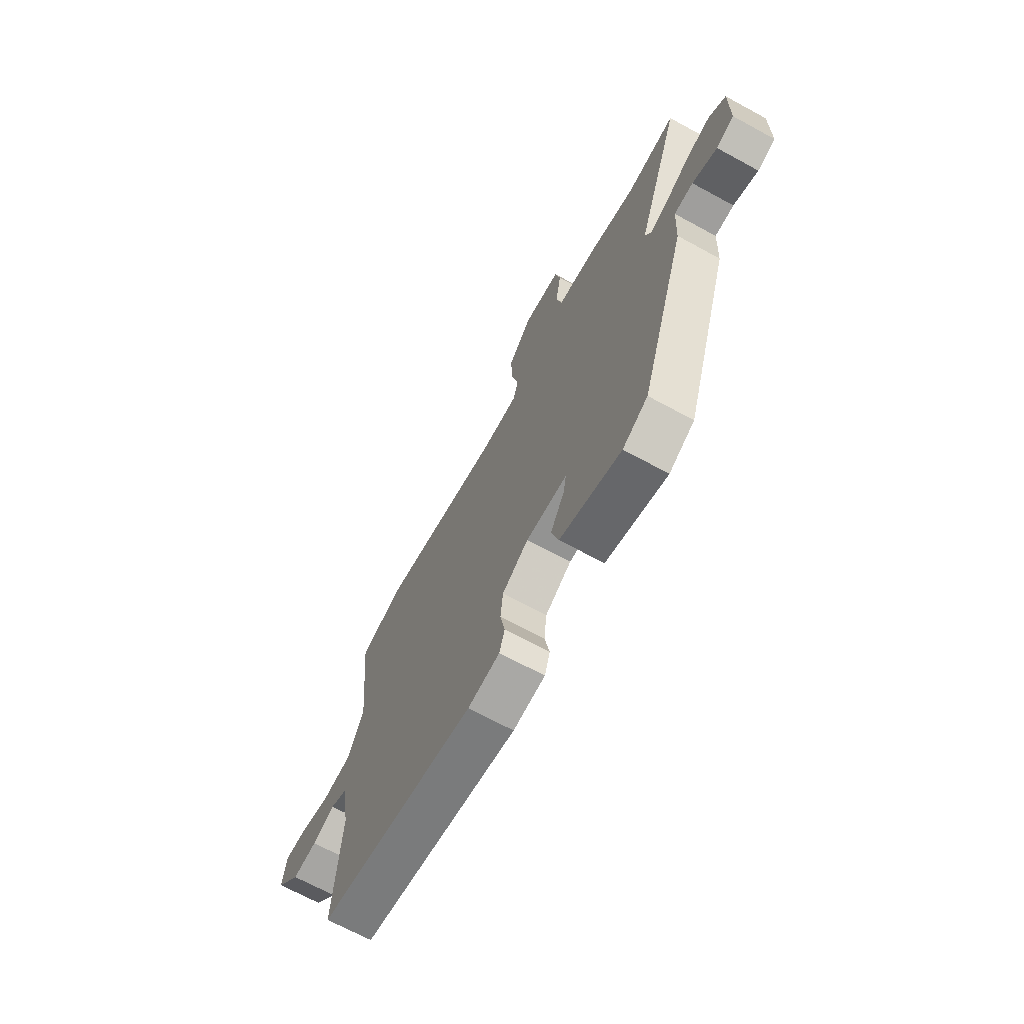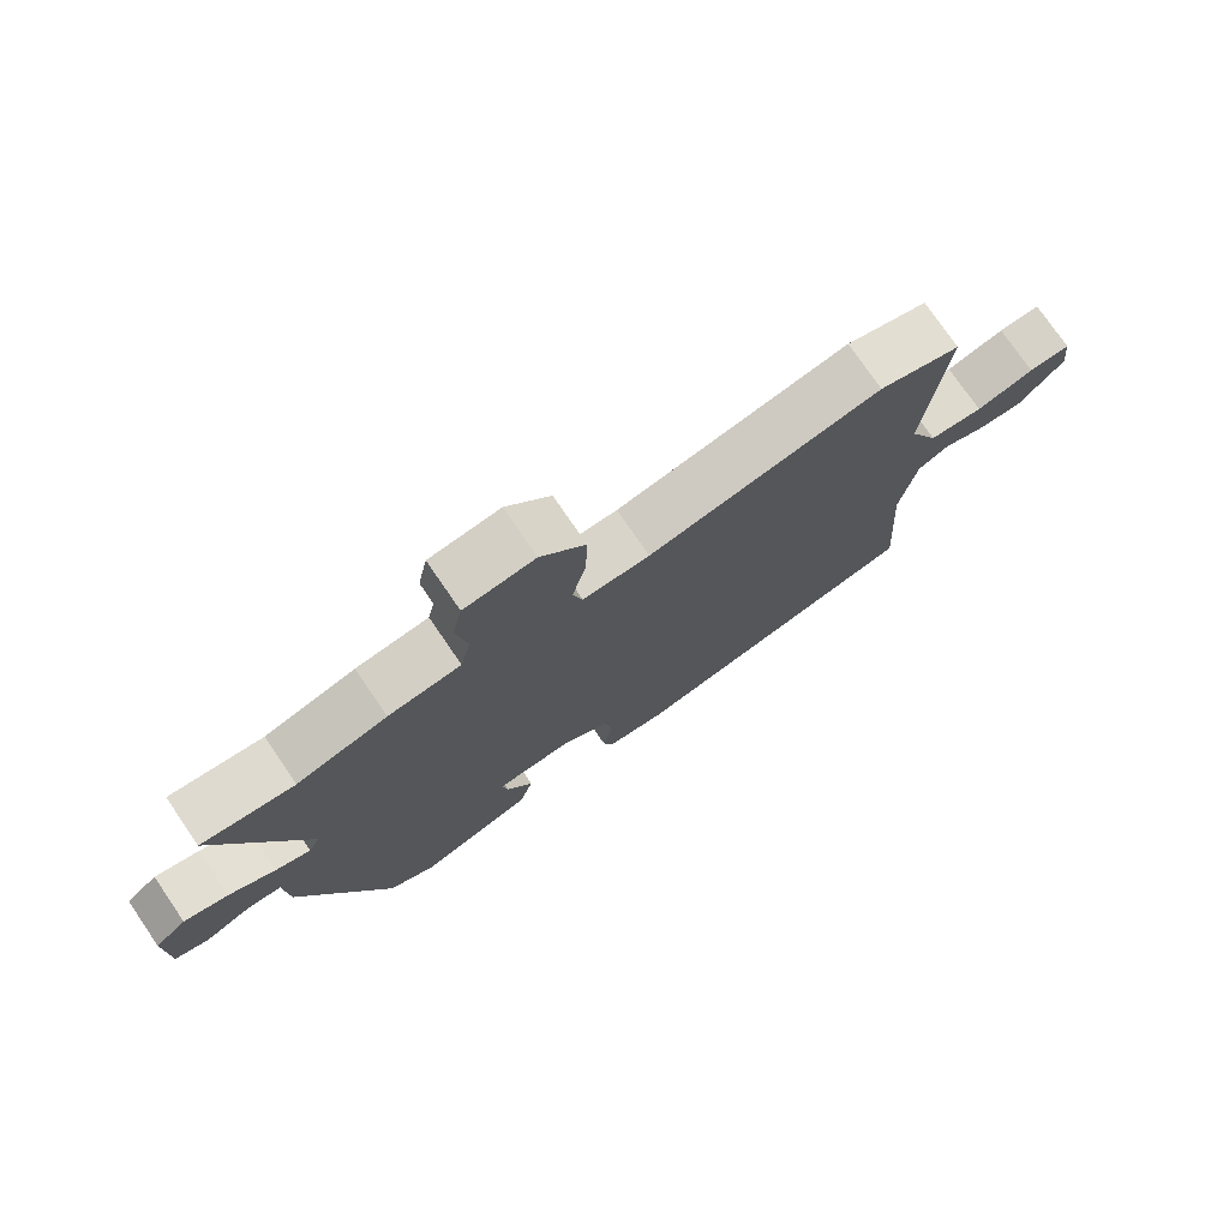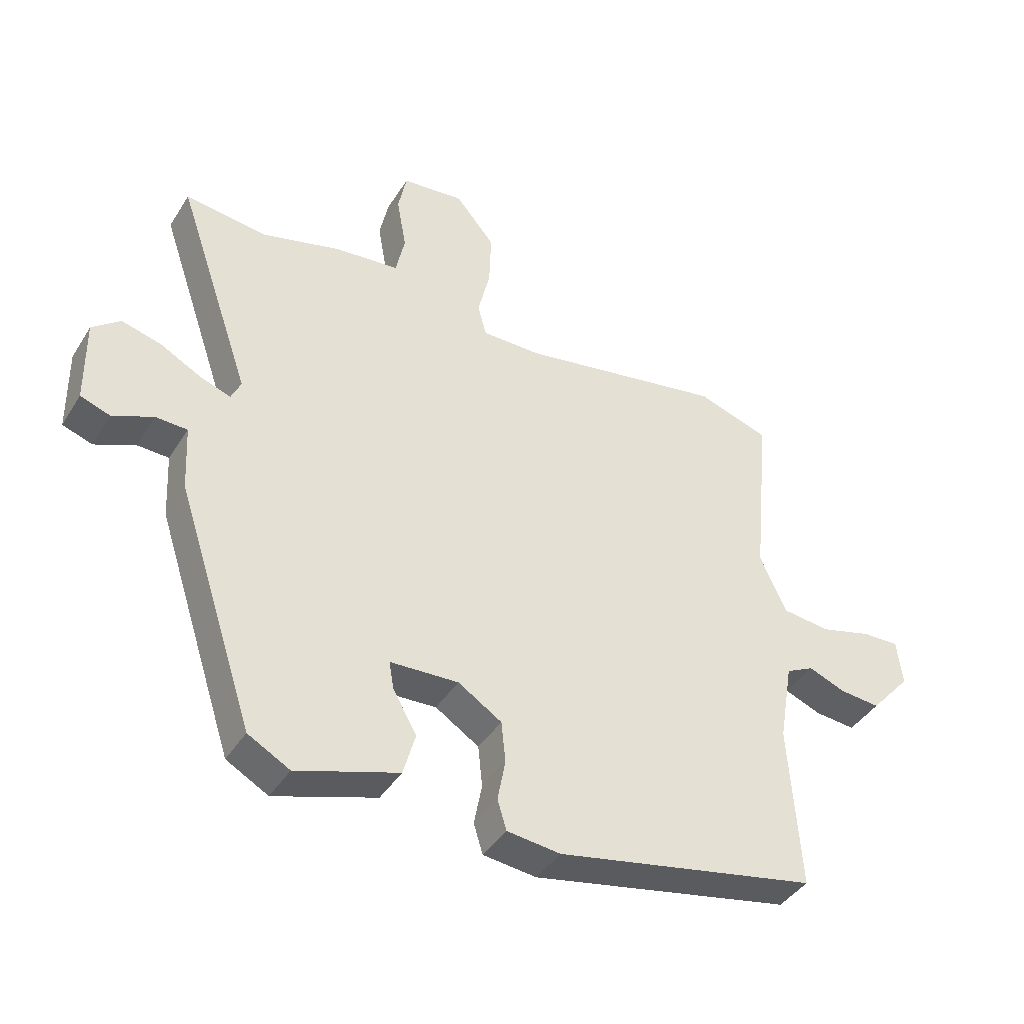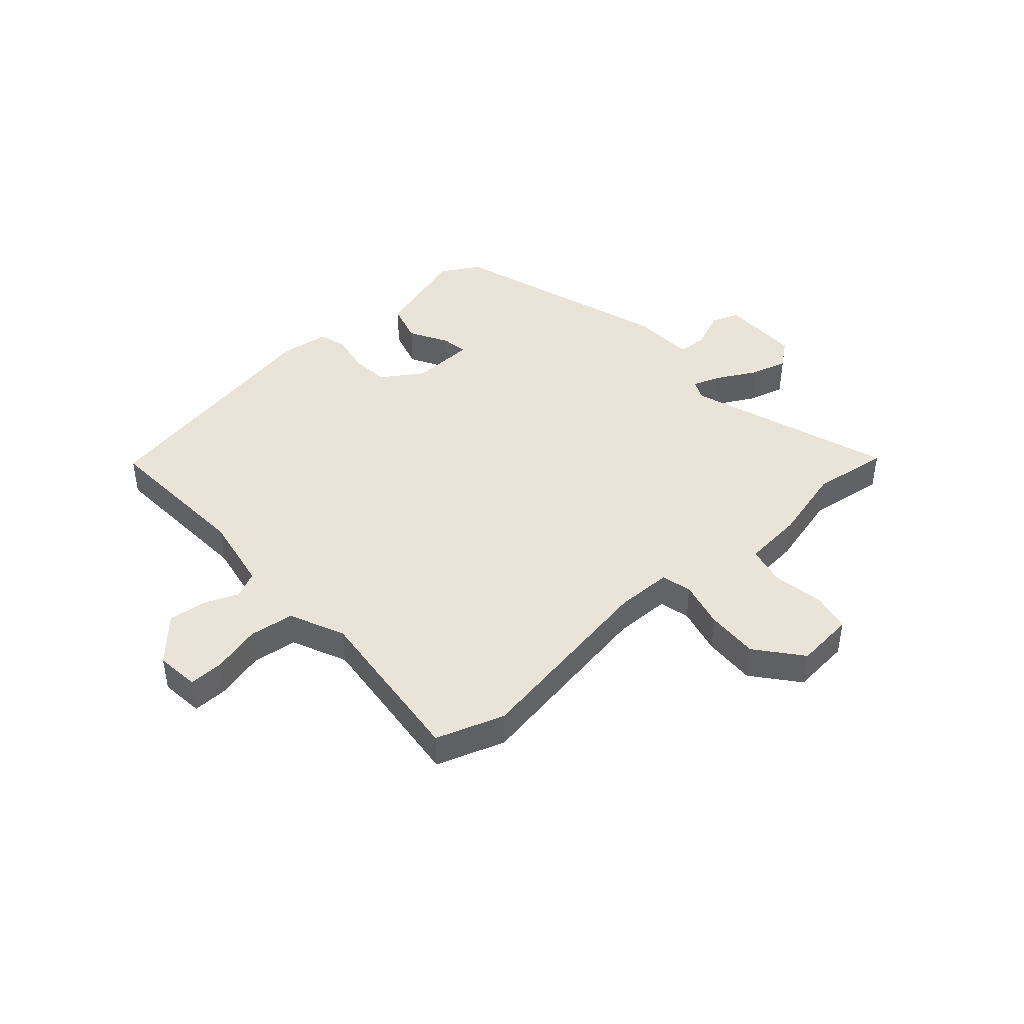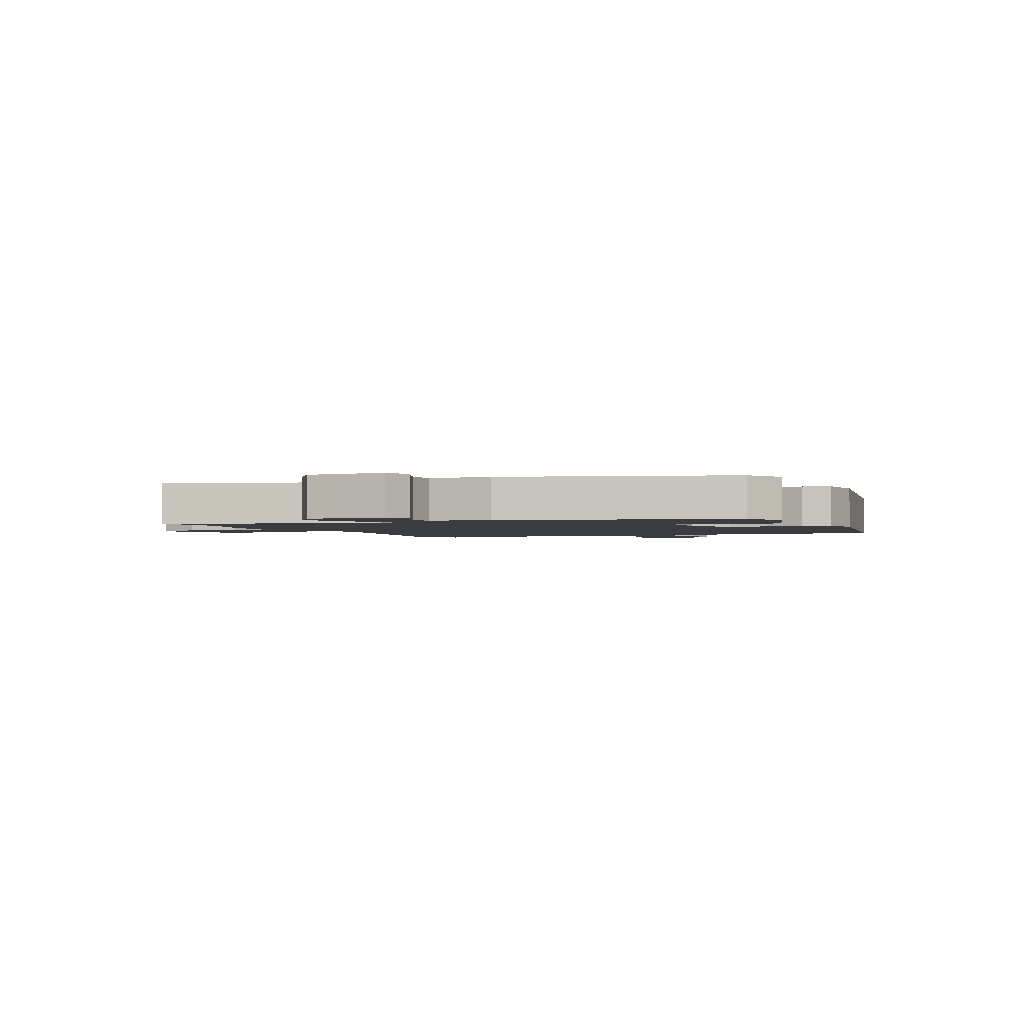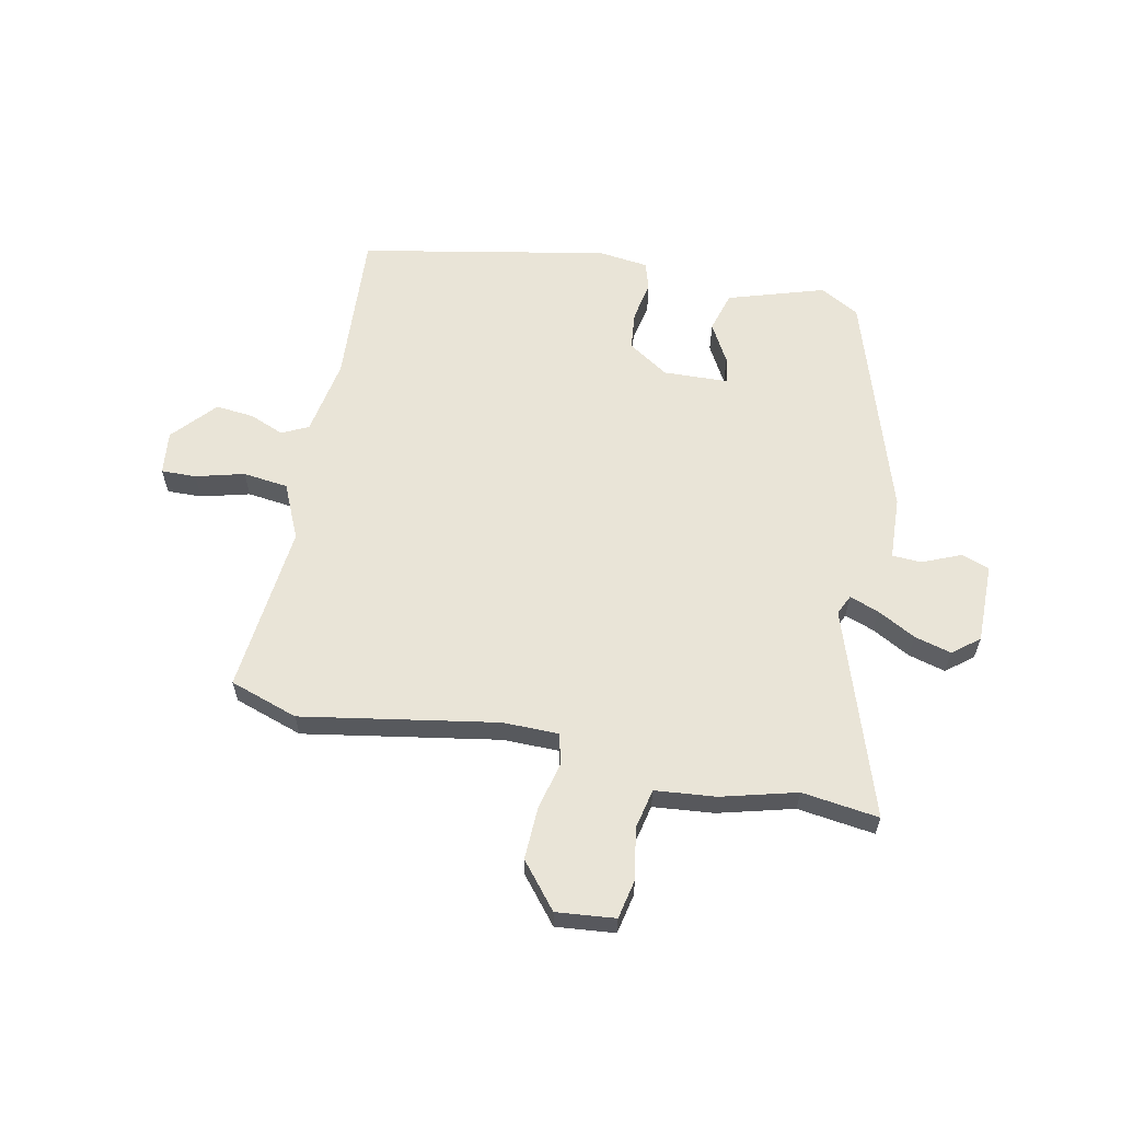
<metadata>
{"format":"obj","ext":"obj","renderer":"f3d","projection":"perspective","resolution":1024,"background":"white","views":[{"elev":-69.0,"azim":61.4,"up":"+Z"},{"elev":75.7,"azim":145.6,"up":"+Z"},{"elev":-41.3,"azim":150.6,"up":"+Z"},{"elev":43.3,"azim":-41.0,"up":"+Y"},{"elev":-2.1,"azim":114.7,"up":"+Y"},{"elev":60.9,"azim":12.0,"up":"+Y"}]}
</metadata>
<code>
v -0.518 0.07 -0.431
v -0.5 0.07 -0.16
v -0.523 0.07 -0.026
v -0.569 0.07 -0.003
v -0.63 0.07 -0.027
v -0.697 0.07 -0.033
v -0.764 0.07 0.043
v -0.755 0.07 0.119
v -0.694 0.07 0.117
v -0.609 0.07 0.094
v -0.53 0.07 0.103
v -0.486 0.07 0.199
v -0.515 0.07 0.495
v -0.395 0.07 0.534
v -0.054 0.07 0.473
v 0.044 0.07 0.473
v 0.058 0.07 0.526
v 0.038 0.07 0.61
v 0.035 0.07 0.702
v 0.1 0.07 0.78
v 0.203 0.07 0.769
v 0.217 0.07 0.7
v 0.201 0.07 0.611
v 0.216 0.07 0.541
v 0.322 0.07 0.53
v 0.454 0.07 0.494
v 0.589 0.07 0.511
v 0.465 0.07 0.151
v 0.481 0.07 0.116
v 0.532 0.07 0.134
v 0.6 0.07 0.17
v 0.665 0.07 0.187
v 0.711 0.07 0.15
v 0.709 0.07 0.01
v 0.66 0.07 -0.007
v 0.593 0.07 0.022
v 0.541 0.07 0.02
v 0.535 0.07 -0.09
v 0.406 0.07 -0.481
v 0.337 0.07 -0.519
v 0.169 0.07 -0.465
v 0.149 0.07 -0.394
v 0.188 0.07 -0.326
v 0.196 0.07 -0.28
v 0.083 0.07 -0.275
v 0.011 0.07 -0.321
v 0.004 0.07 -0.389
v 0.017 0.07 -0.458
v 0.002 0.07 -0.507
v -0.086 0.07 -0.517
v -0.518 0 -0.431
v -0.5 0 -0.16
v -0.523 0 -0.026
v -0.569 0 -0.003
v -0.63 0 -0.027
v -0.697 0 -0.033
v -0.764 0 0.043
v -0.755 0 0.119
v -0.694 0 0.117
v -0.609 0 0.094
v -0.53 0 0.103
v -0.486 0 0.199
v -0.515 0 0.495
v -0.395 0 0.534
v -0.054 0 0.473
v 0.044 0 0.473
v 0.058 0 0.526
v 0.038 0 0.61
v 0.035 0 0.702
v 0.1 0 0.78
v 0.203 0 0.769
v 0.217 0 0.7
v 0.201 0 0.611
v 0.216 0 0.541
v 0.322 0 0.53
v 0.454 0 0.494
v 0.589 0 0.511
v 0.465 0 0.151
v 0.481 0 0.116
v 0.532 0 0.134
v 0.6 0 0.17
v 0.665 0 0.187
v 0.711 0 0.15
v 0.709 0 0.01
v 0.66 0 -0.007
v 0.593 0 0.022
v 0.541 0 0.02
v 0.535 0 -0.09
v 0.406 0 -0.481
v 0.337 0 -0.519
v 0.169 0 -0.465
v 0.149 0 -0.394
v 0.188 0 -0.326
v 0.196 0 -0.28
v 0.083 0 -0.275
v 0.011 0 -0.321
v 0.004 0 -0.389
v 0.017 0 -0.458
v 0.002 0 -0.507
v -0.086 0 -0.517
f 50 1 2
f 49 50 2
f 48 49 2
f 47 48 2
f 46 47 2 3
f 45 46 3
f 44 45 3 4
f 41 42 43
f 40 41 43
f 39 40 43
f 38 39 43
f 37 38 43
f 37 43 44
f 34 35 36
f 33 34 36
f 32 33 36
f 31 32 36
f 30 31 36
f 29 30 36 37
f 26 27 28
f 24 25 26 28
f 24 28 29
f 21 22 23
f 20 21 23
f 19 20 23
f 18 19 23
f 17 18 23
f 16 17 23 24
f 12 13 14 15
f 11 12 15 16
f 8 9 10
f 7 8 10
f 6 7 10
f 5 6 10
f 4 5 10
f 4 10 11
f 44 4 11
f 37 44 11
f 29 37 11
f 11 16 24 29
f 52 51 100
f 52 100 99
f 52 99 98
f 52 98 97
f 53 52 97 96
f 53 96 95
f 54 53 95 94
f 93 92 91
f 93 91 90
f 93 90 89
f 93 89 88
f 93 88 87
f 94 93 87
f 86 85 84
f 86 84 83
f 86 83 82
f 86 82 81
f 86 81 80
f 87 86 80 79
f 78 77 76
f 78 76 75 74
f 79 78 74
f 73 72 71
f 73 71 70
f 73 70 69
f 73 69 68
f 73 68 67
f 74 73 67 66
f 65 64 63 62
f 66 65 62 61
f 60 59 58
f 60 58 57
f 60 57 56
f 60 56 55
f 60 55 54
f 61 60 54
f 61 54 94
f 61 94 87
f 61 87 79
f 79 74 66 61
f 1 51 52 2
f 2 52 53 3
f 3 53 54 4
f 4 54 55 5
f 5 55 56 6
f 6 56 57 7
f 7 57 58 8
f 8 58 59 9
f 9 59 60 10
f 10 60 61 11
f 11 61 62 12
f 12 62 63 13
f 13 63 64 14
f 14 64 65 15
f 15 65 66 16
f 16 66 67 17
f 17 67 68 18
f 18 68 69 19
f 19 69 70 20
f 20 70 71 21
f 21 71 72 22
f 22 72 73 23
f 23 73 74 24
f 24 74 75 25
f 25 75 76 26
f 26 76 77 27
f 27 77 78 28
f 28 78 79 29
f 29 79 80 30
f 30 80 81 31
f 31 81 82 32
f 32 82 83 33
f 33 83 84 34
f 34 84 85 35
f 35 85 86 36
f 36 86 87 37
f 37 87 88 38
f 38 88 89 39
f 39 89 90 40
f 40 90 91 41
f 41 91 92 42
f 42 92 93 43
f 43 93 94 44
f 44 94 95 45
f 45 95 96 46
f 46 96 97 47
f 47 97 98 48
f 48 98 99 49
f 49 99 100 50
f 50 100 51 1

</code>
